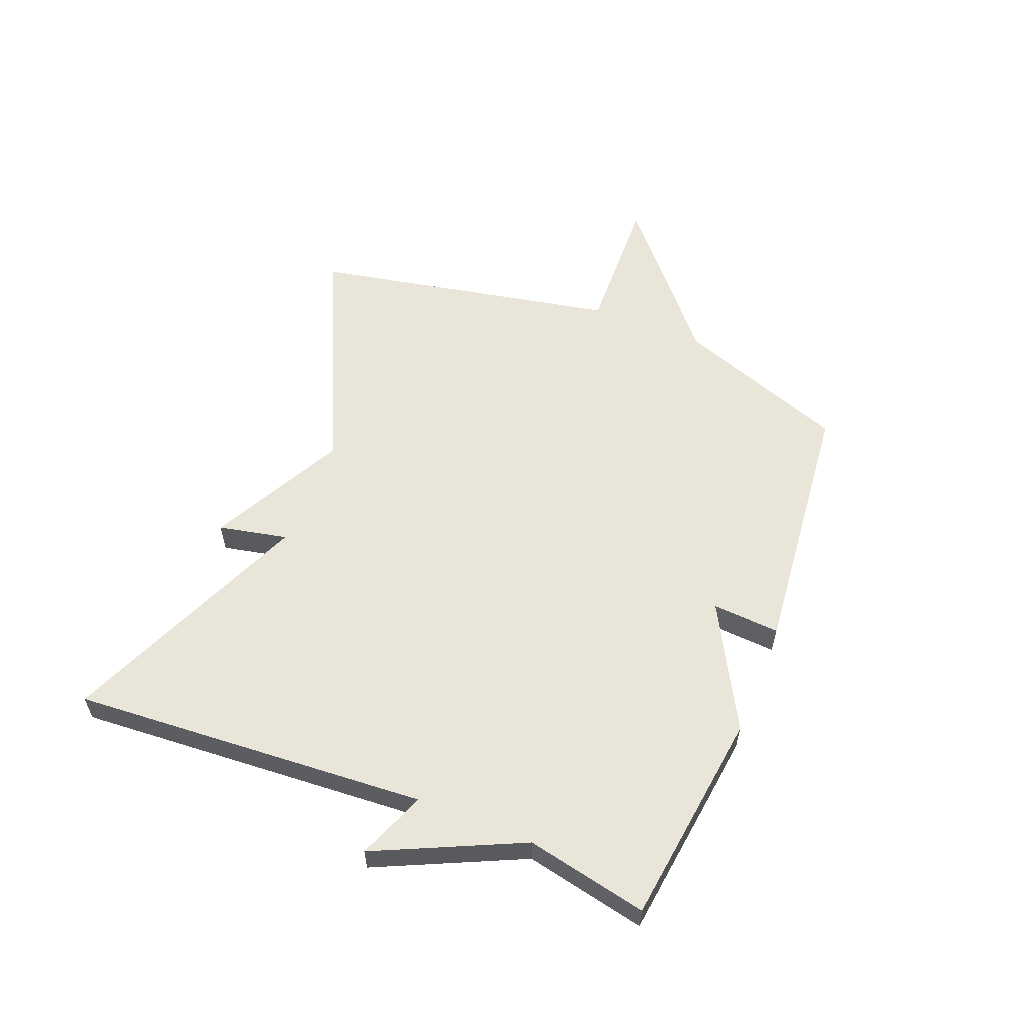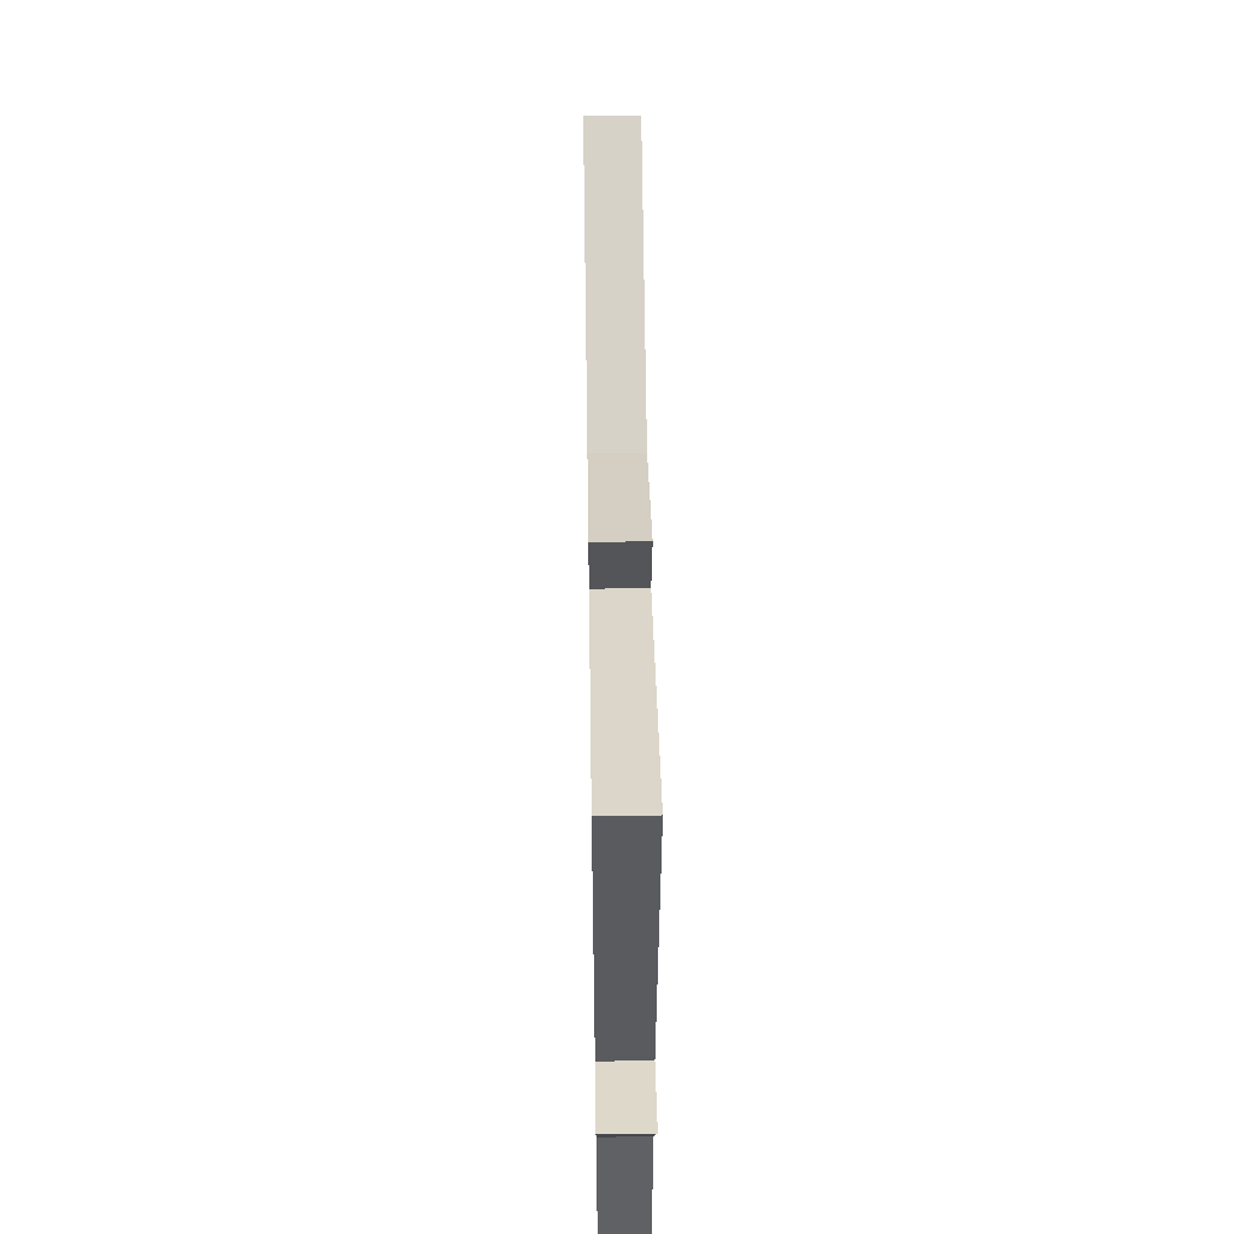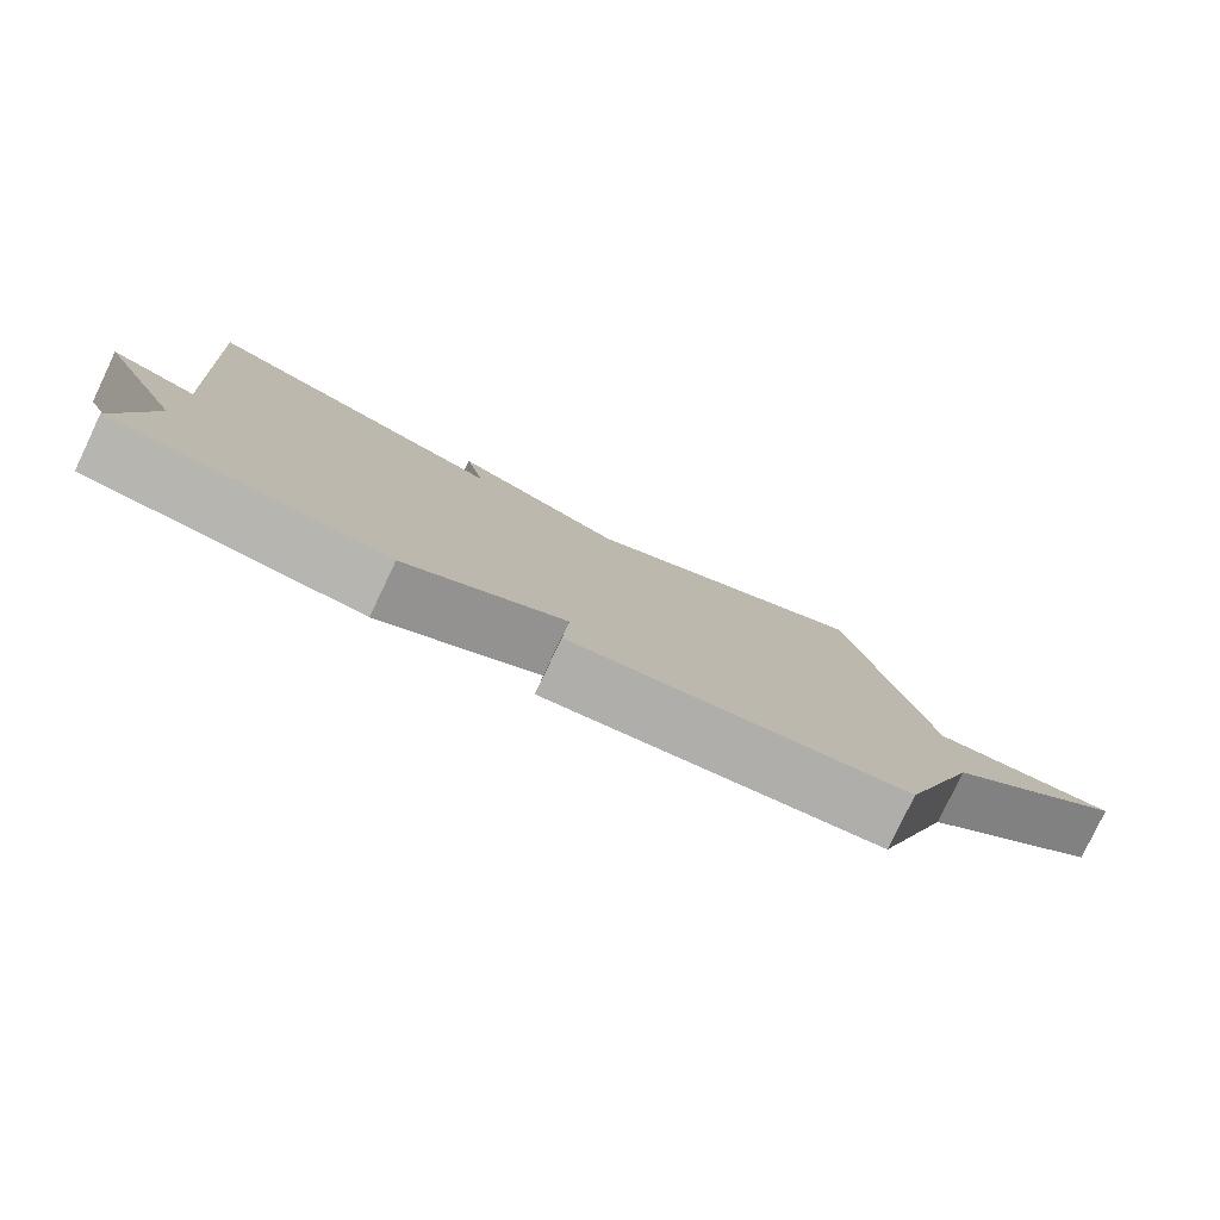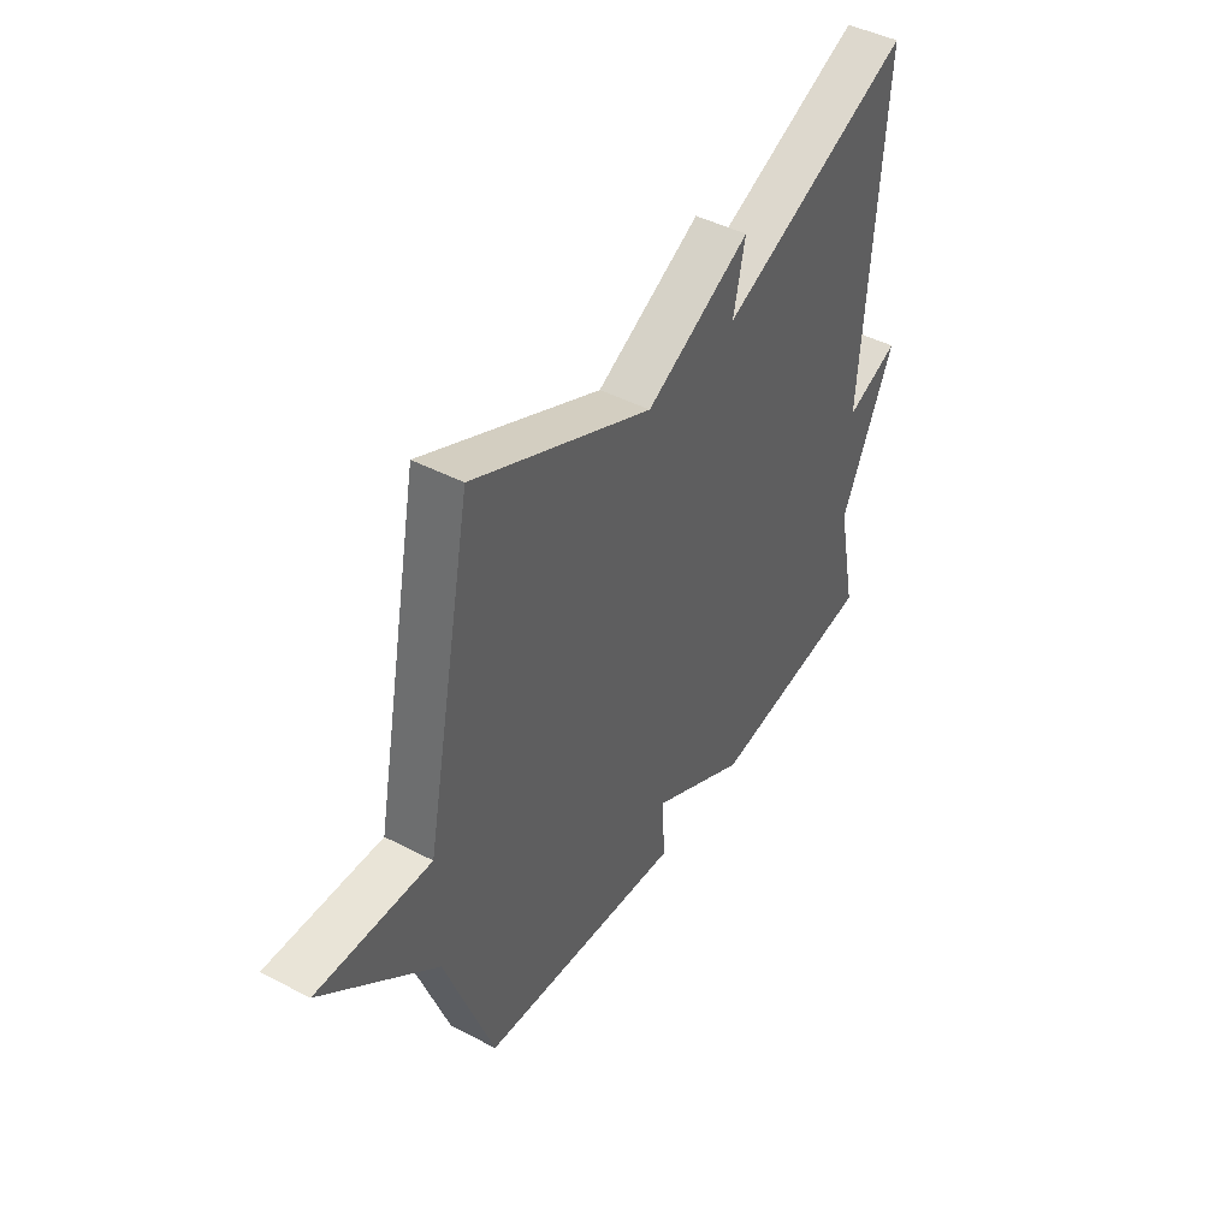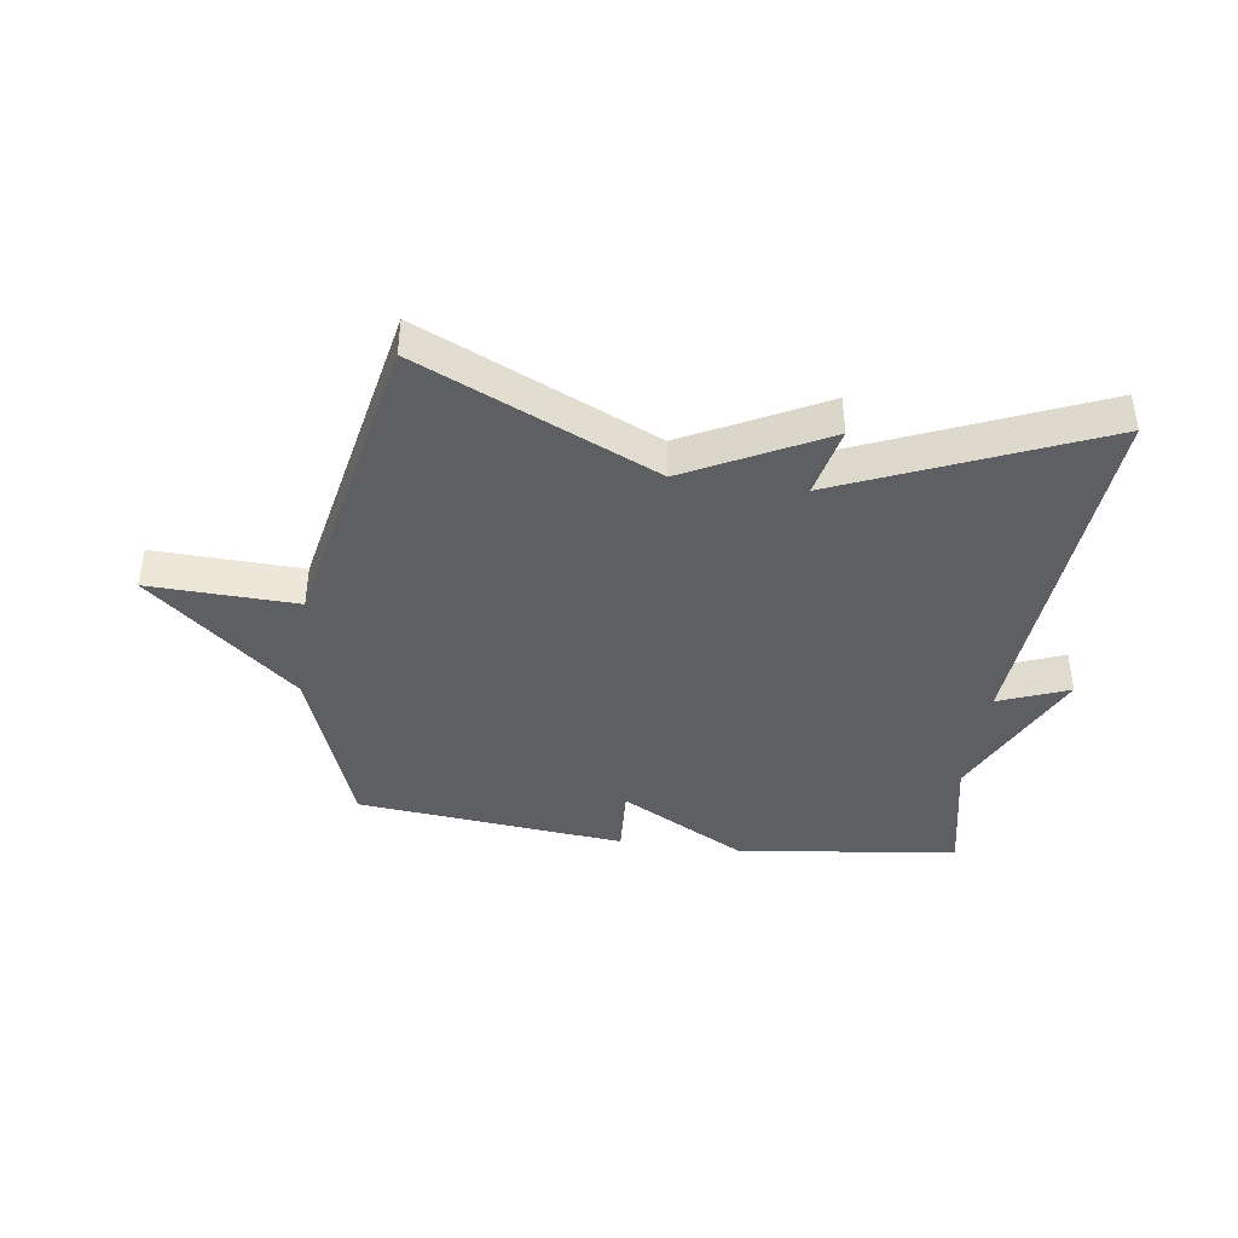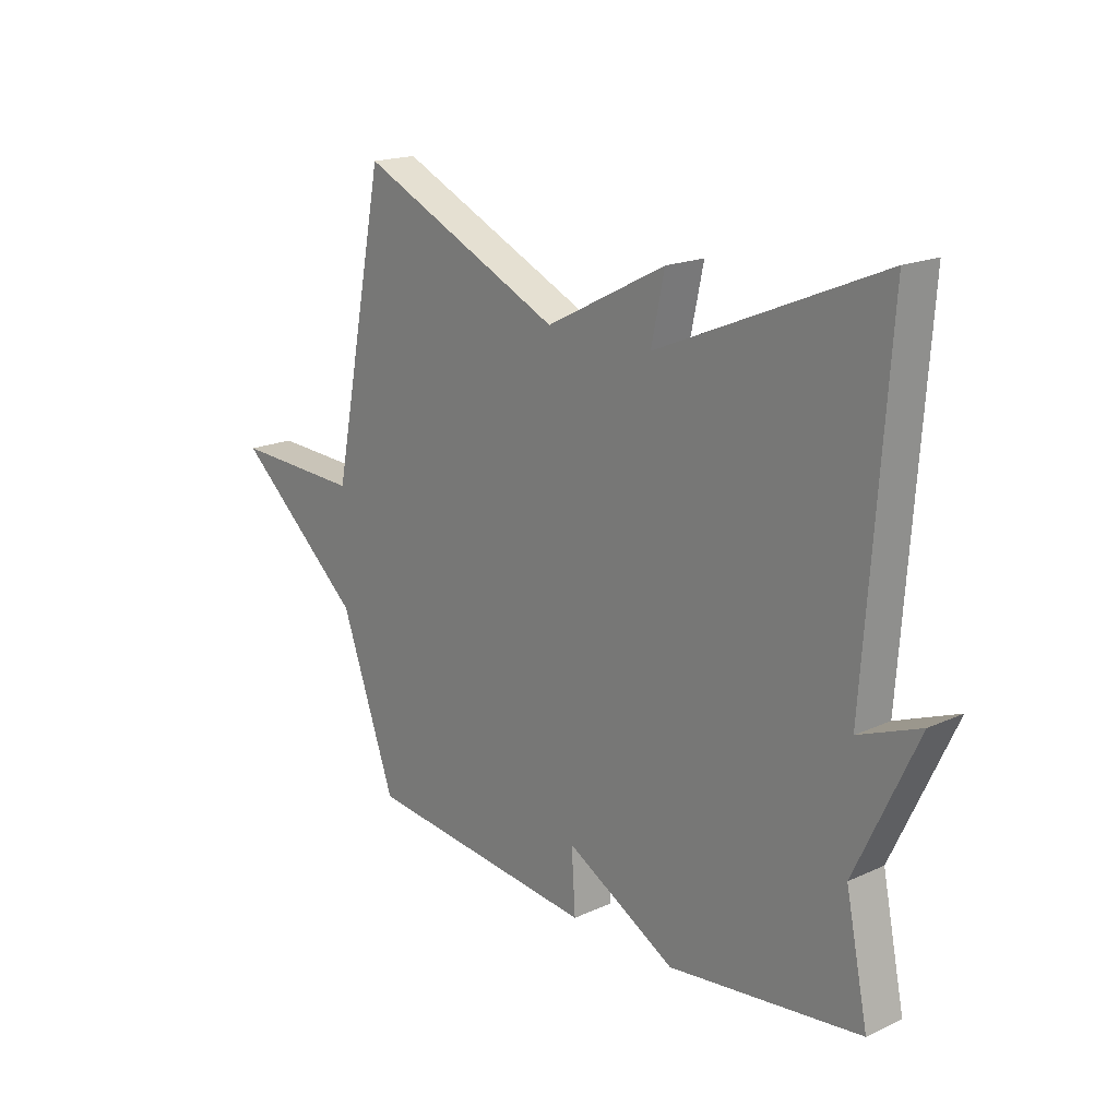
<metadata>
{"format":"obj","ext":"obj","renderer":"f3d","projection":"perspective","resolution":1024,"background":"white","views":[{"elev":57.8,"azim":111.9,"up":"+Y"},{"elev":53.1,"azim":89.1,"up":"+Z"},{"elev":-79.7,"azim":154.5,"up":"+Z"},{"elev":44.6,"azim":-58.6,"up":"+Z"},{"elev":-40.8,"azim":-7.9,"up":"+Y"},{"elev":18.4,"azim":48.8,"up":"+Z"}]}
</metadata>
<code>
v 0.5 0.07 0.5
v 0.458 0.07 -0.096
v 0.573 0.07 -0.051
v 0.458 0.07 -0.296
v 0.5 0.07 -0.5
v 0.139 0.07 -0.545
v -0.068 0.07 -0.431
v -0.061 0.07 -0.545
v -0.5 0.07 -0.5
v -0.603 0.07 -0.213
v -0.845 0.07 -0.004
v -0.603 0.07 -0.013
v -0.5 0.07 0.5
v -0.116 0.07 0.324
v 0.109 0.07 0.44
v 0.084 0.07 0.324
v 0.5 0 0.5
v 0.458 0 -0.096
v 0.573 0 -0.051
v 0.458 0 -0.296
v 0.5 0 -0.5
v 0.139 0 -0.545
v -0.068 0 -0.431
v -0.061 0 -0.545
v -0.5 0 -0.5
v -0.603 0 -0.213
v -0.845 0 -0.004
v -0.603 0 -0.013
v -0.5 0 0.5
v -0.116 0 0.324
v 0.109 0 0.44
v 0.084 0 0.324
f 14 15 16
f 12 13 14
f 12 14 16
f 10 11 12
f 9 10 12
f 8 9 12
f 7 8 12
f 7 12 16
f 6 7 16
f 5 6 16
f 4 5 16
f 2 3 4
f 2 4 16
f 1 2 16
f 32 31 30
f 30 29 28
f 32 30 28
f 28 27 26
f 28 26 25
f 28 25 24
f 28 24 23
f 32 28 23
f 32 23 22
f 32 22 21
f 32 21 20
f 20 19 18
f 32 20 18
f 32 18 17
f 1 17 18 2
f 2 18 19 3
f 3 19 20 4
f 4 20 21 5
f 5 21 22 6
f 6 22 23 7
f 7 23 24 8
f 8 24 25 9
f 9 25 26 10
f 10 26 27 11
f 11 27 28 12
f 12 28 29 13
f 13 29 30 14
f 14 30 31 15
f 15 31 32 16
f 16 32 17 1

</code>
